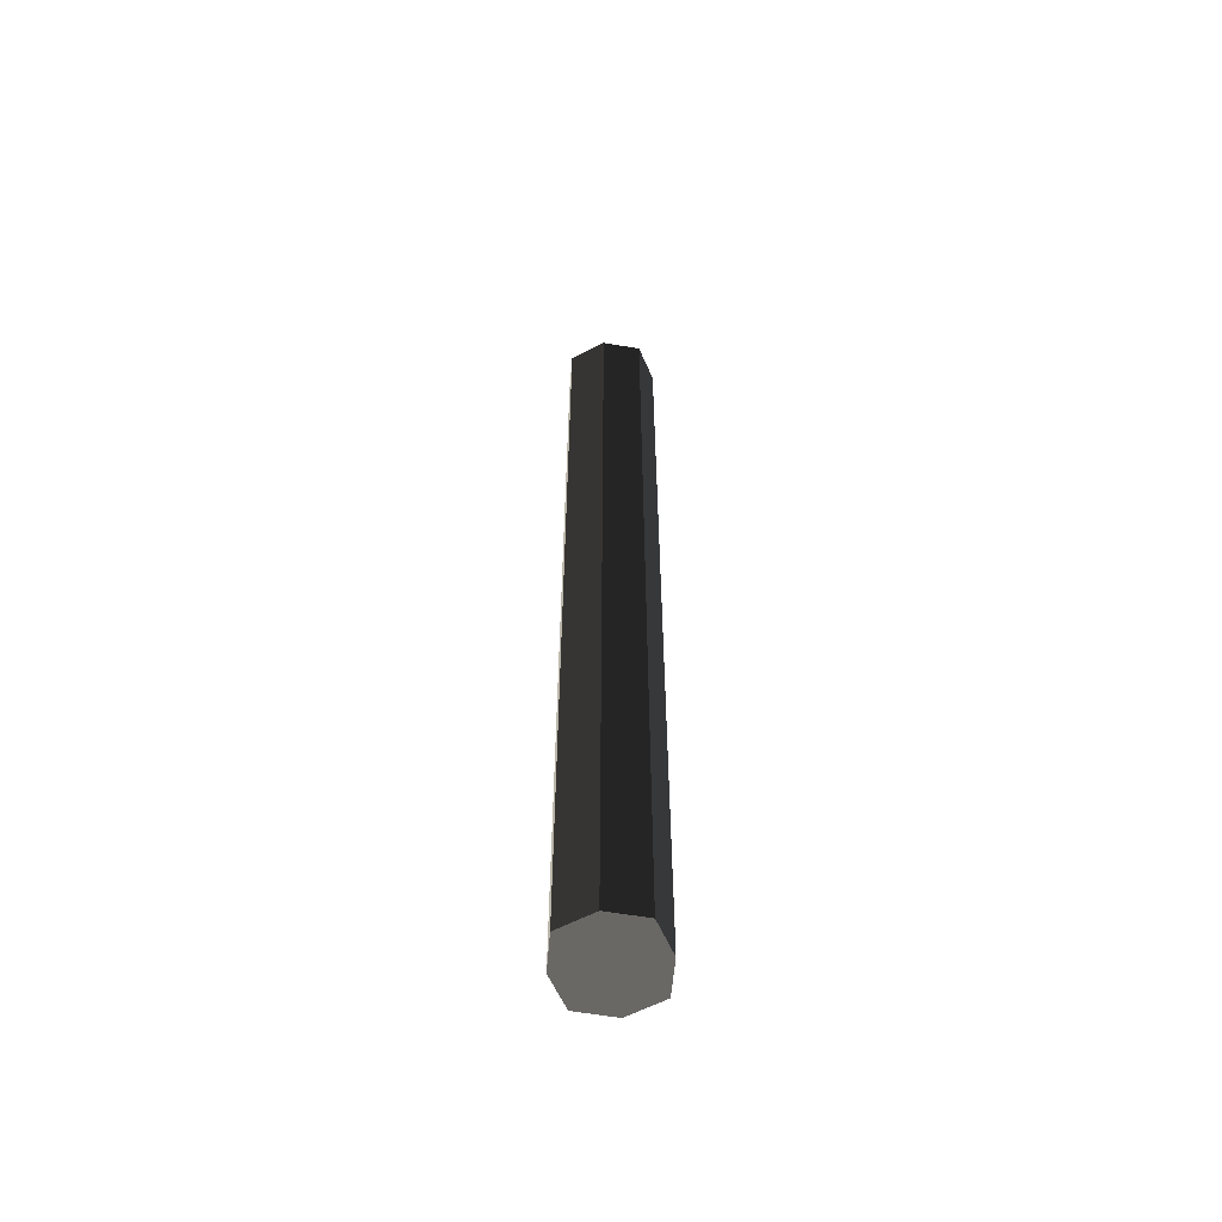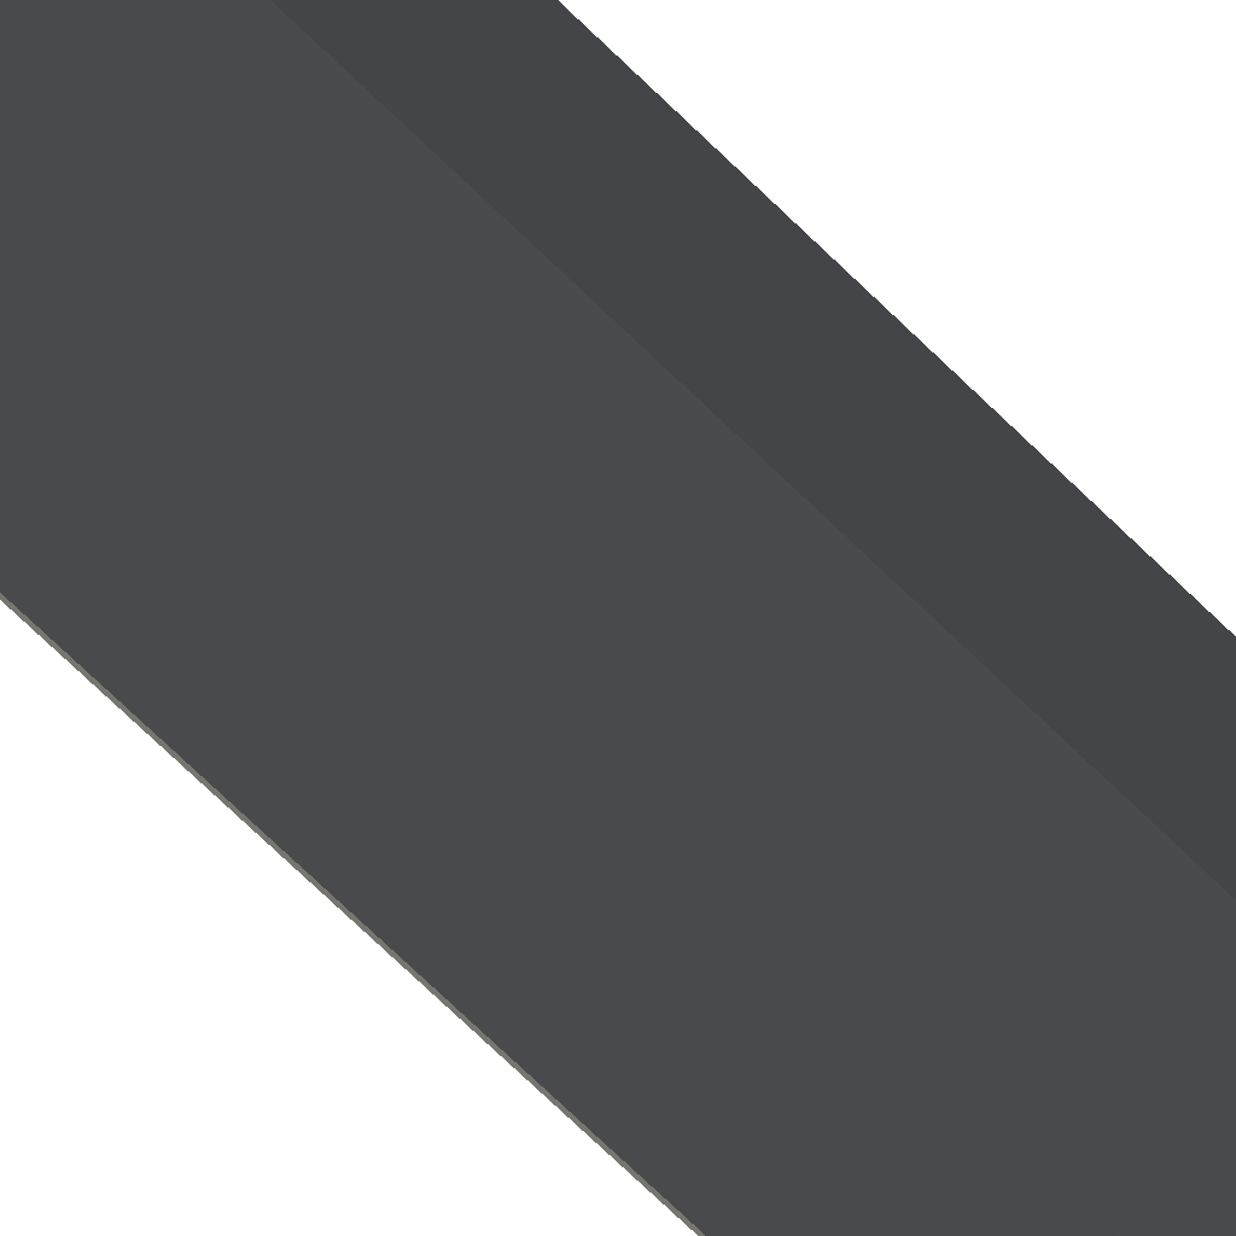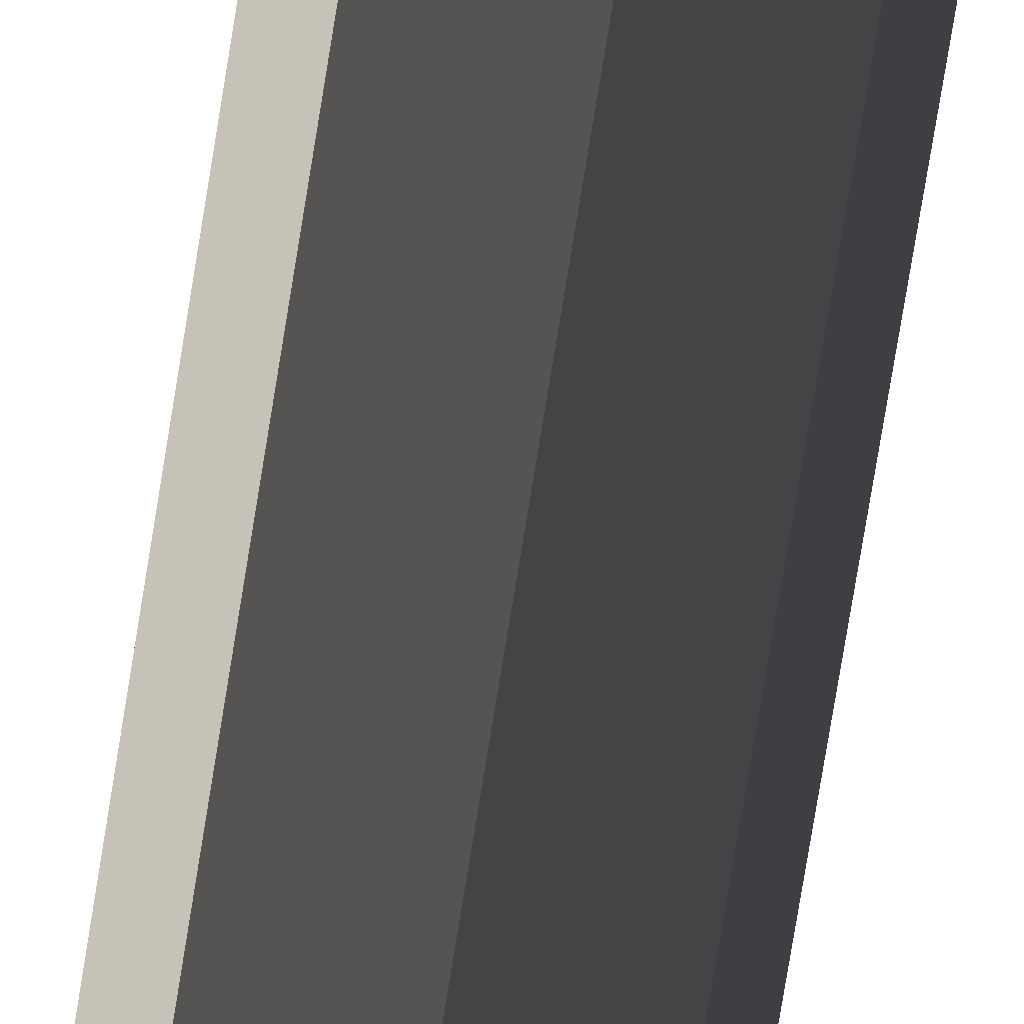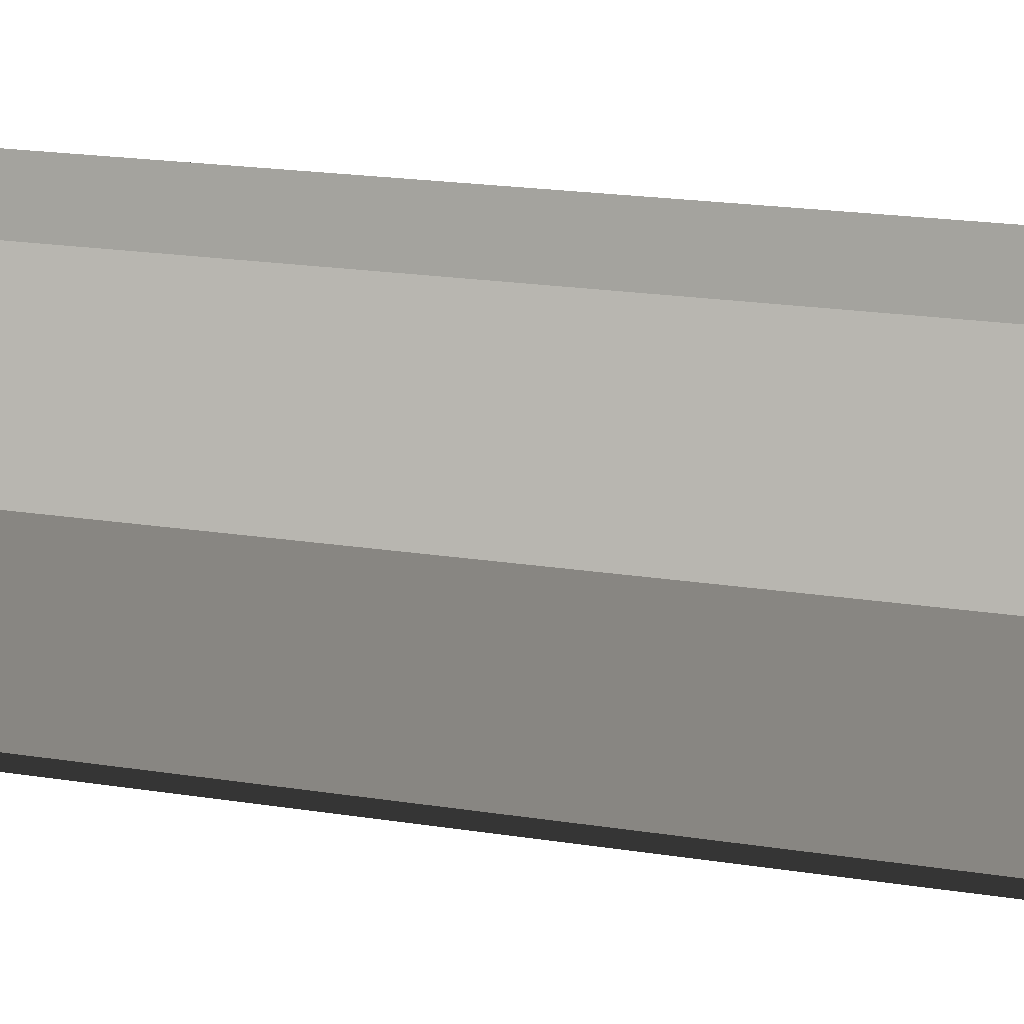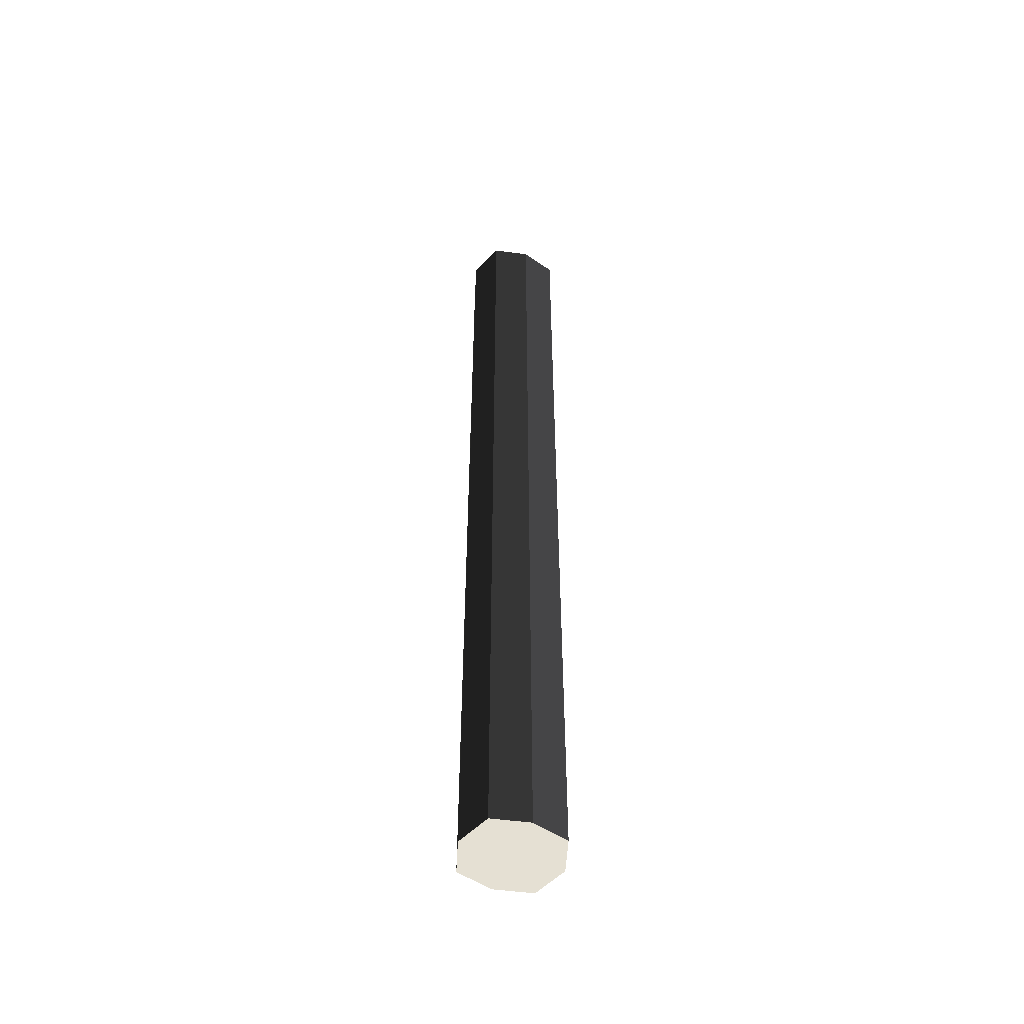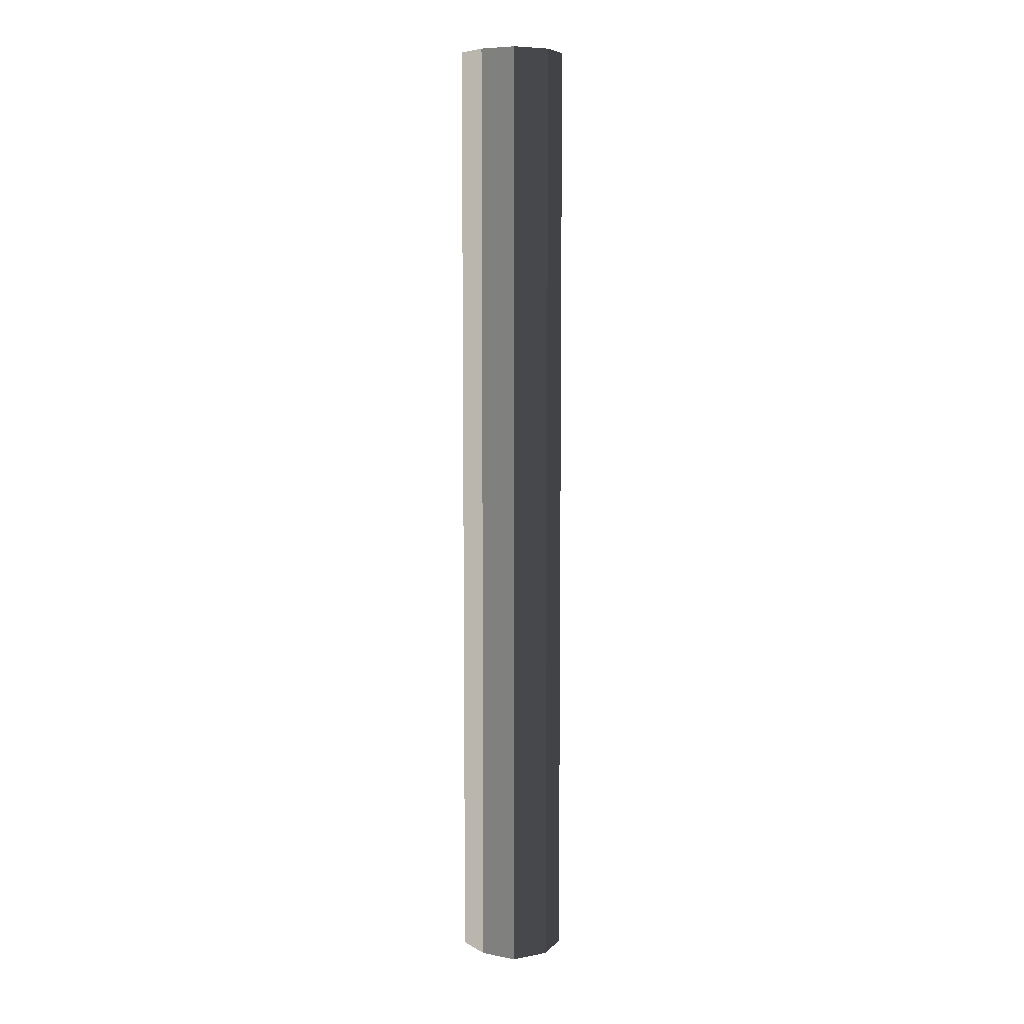
<metadata>
{"format":"obj","ext":"obj","renderer":"f3d","projection":"perspective","resolution":1024,"background":"white","views":[{"elev":-58.8,"azim":-80.8,"up":"+Z"},{"elev":-66.7,"azim":-135.2,"up":"+Y"},{"elev":-73.6,"azim":-9.1,"up":"+Y"},{"elev":5.6,"azim":-44.3,"up":"+Y"},{"elev":-52.1,"azim":-22.4,"up":"+Z"},{"elev":7.5,"azim":42.3,"up":"+Z"}]}
</metadata>
<code>
v -0.1402 4.143e-07 1.7
v -0.1402 9.38e-07 -1.009
v -0.1039 0.1039 -1.009
v -0.1039 0.1039 1.7
v -1.026e-05 0.1301 1.7
v -1.117e-05 0.1301 -1.009
v 0.1039 0.1039 -1.009
v 0.1039 0.1039 1.7
v 0.1402 -1.072e-06 1.7
v 0.1402 -5.481e-07 -1.009
v 0.1039 -0.1039 -1.009
v 0.1039 -0.1039 1.7
v 1.14e-05 -0.1301 1.7
v 1.049e-05 -0.1301 -1.009
v -0.1039 -0.1039 -1.009
v -0.1039 -0.1039 1.7
v -3.368e-07 1.95e-07 -1.009
v 0.1402 -5.481e-07 -1.009
v 0.1039 0.1039 -1.009
v -1.117e-05 0.1301 -1.009
v 1.049e-05 -0.1301 -1.009
v 0.1039 -0.1039 -1.009
v -0.1039 -0.1039 -1.009
v -0.1402 9.38e-07 -1.009
v -0.1039 0.1039 -1.009
v 5.678e-07 -3.287e-07 1.7
v -0.1402 4.143e-07 1.7
v -0.1039 0.1039 1.7
v -1.026e-05 0.1301 1.7
v 1.14e-05 -0.1301 1.7
v -0.1039 -0.1039 1.7
v 0.1039 -0.1039 1.7
v 0.1402 -1.072e-06 1.7
v 0.1039 0.1039 1.7
v 0.1039 0.1039 1.7
v 0.1039 0.1039 -1.009
v 0.1402 -5.481e-07 -1.009
v 0.1402 -1.072e-06 1.7
v -0.1039 -0.1039 1.7
v -0.1039 -0.1039 -1.009
v -0.1402 9.38e-07 -1.009
v -0.1402 4.143e-07 1.7
v 0.1039 -0.1039 1.7
v 0.1039 -0.1039 -1.009
v 1.049e-05 -0.1301 -1.009
v 1.14e-05 -0.1301 1.7
v -0.1039 0.1039 1.7
v -0.1039 0.1039 -1.009
v -1.117e-05 0.1301 -1.009
v -1.026e-05 0.1301 1.7
g Wall_t5(Clone)_37266_178
f 1 3 2
f 1 4 3
f 5 7 6
f 5 8 7
f 9 11 10
f 9 12 11
f 13 15 14
f 13 16 15
f 17 19 18
f 17 20 19
f 21 17 18
f 21 18 22
f 23 17 21
f 23 24 17
f 24 20 17
f 24 25 20
f 26 28 27
f 26 29 28
f 30 26 27
f 30 27 31
f 32 26 30
f 32 33 26
f 33 29 26
f 33 34 29
f 35 37 36
f 35 38 37
f 39 41 40
f 39 42 41
f 43 45 44
f 43 46 45
f 47 49 48
f 47 50 49

</code>
